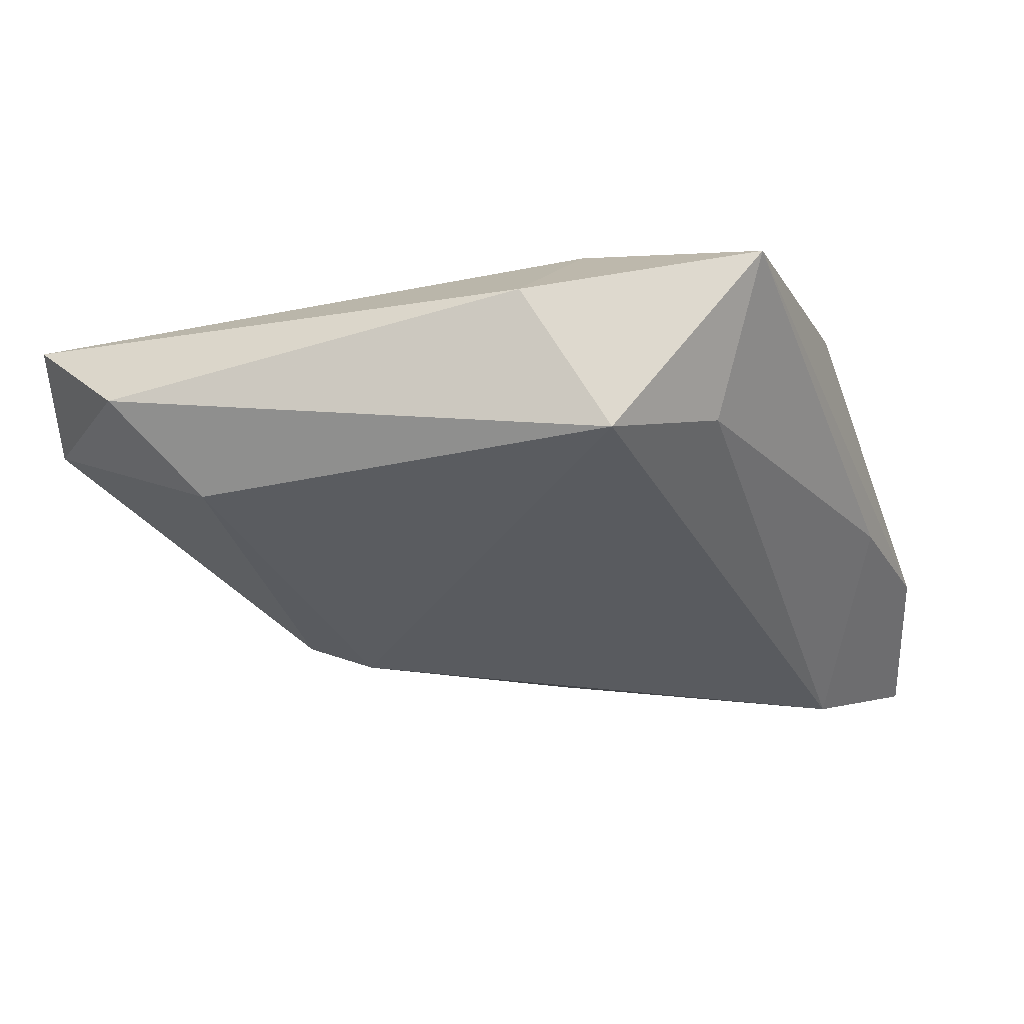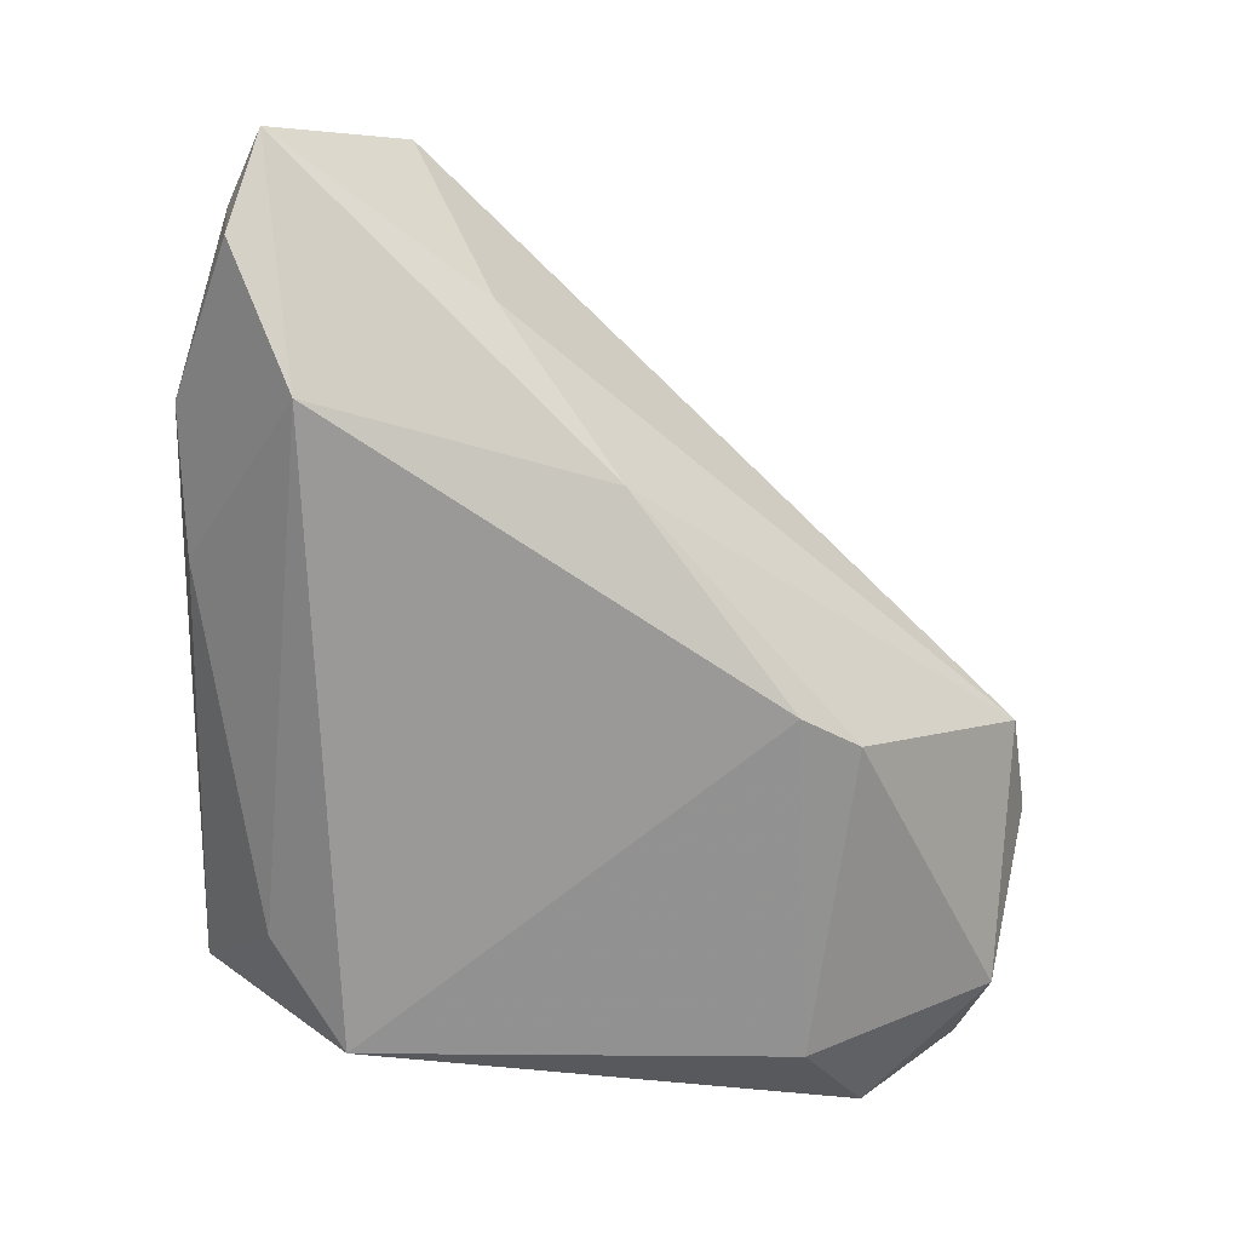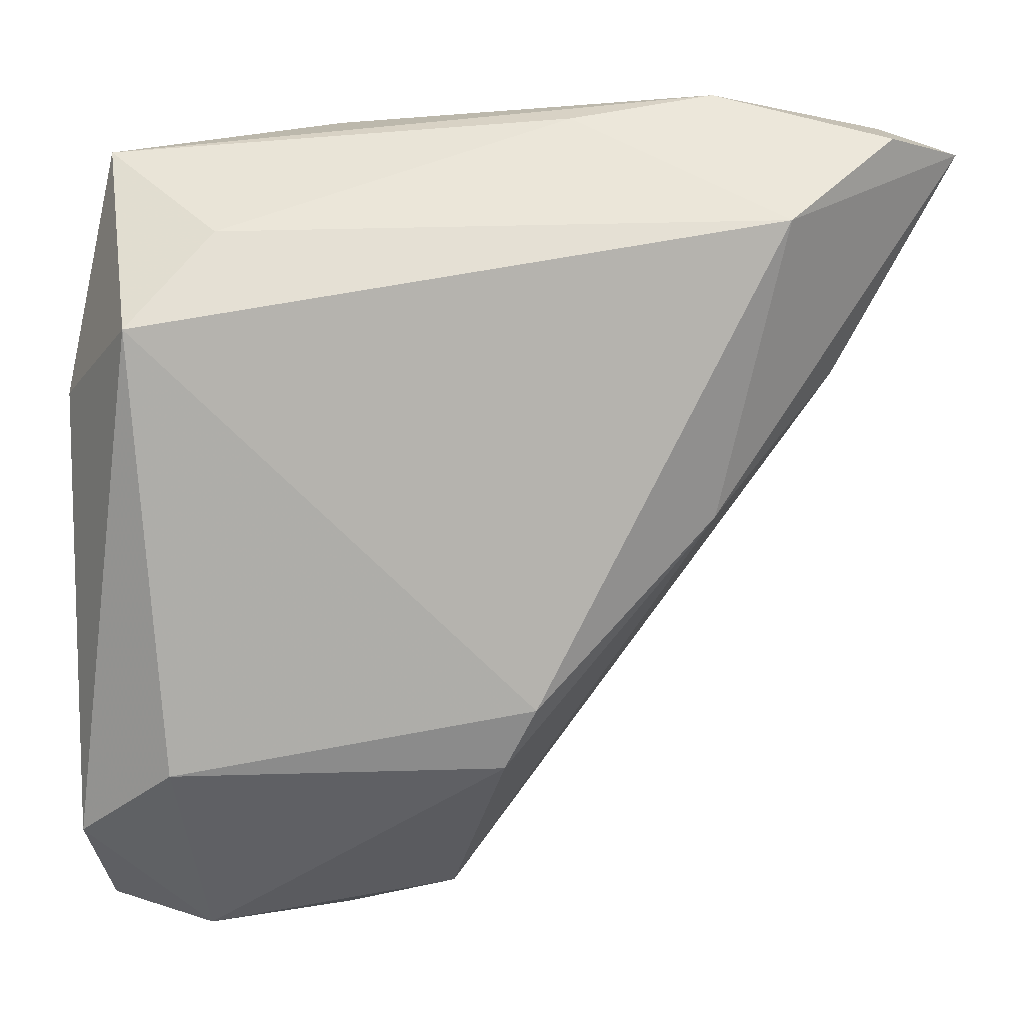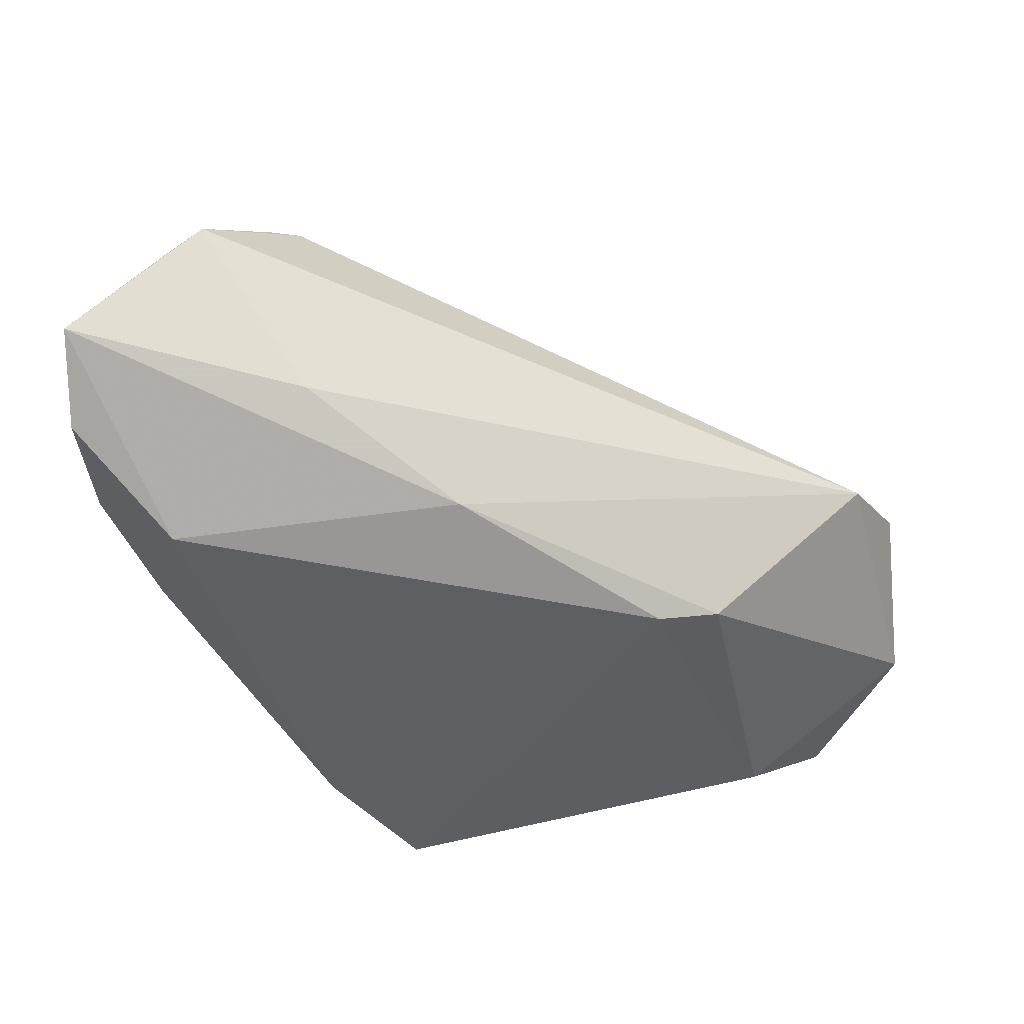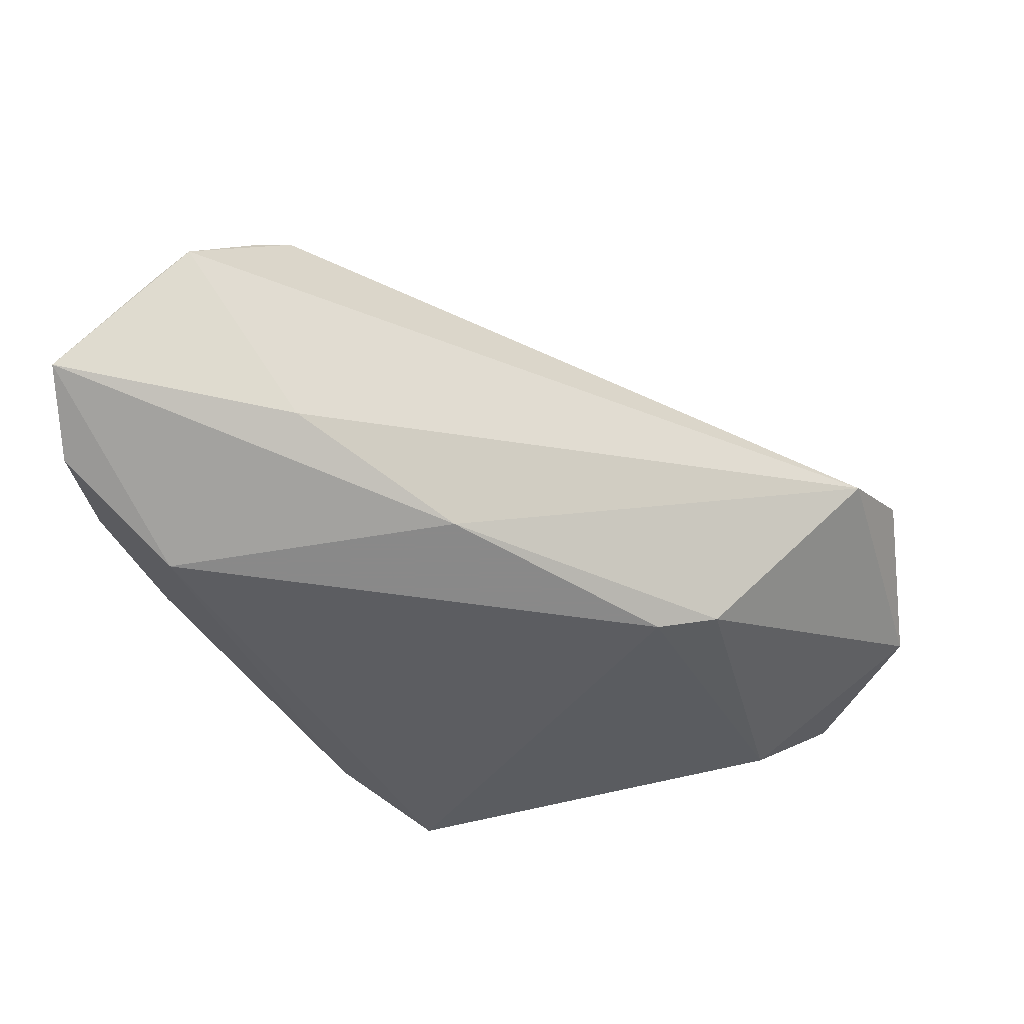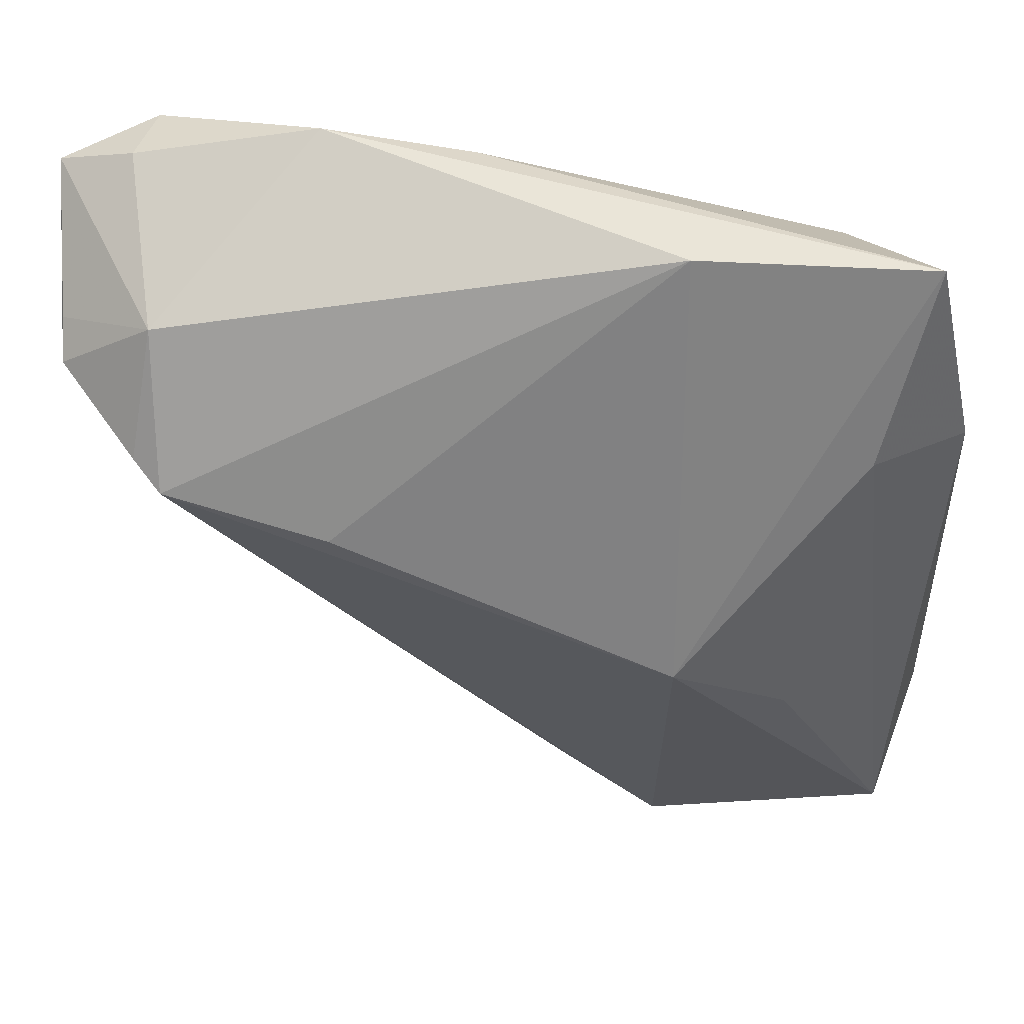
<metadata>
{"format":"obj","ext":"obj","renderer":"f3d","projection":"perspective","resolution":1024,"background":"white","views":[{"elev":-32.4,"azim":106.5,"up":"+Z"},{"elev":-69.1,"azim":-96.4,"up":"+Z"},{"elev":10.3,"azim":170.3,"up":"+Y"},{"elev":-41.5,"azim":-76.9,"up":"+Z"},{"elev":-36.4,"azim":-75.0,"up":"+Z"},{"elev":47.0,"azim":8.1,"up":"+Y"}]}
</metadata>
<code>
v 0.01259 -0.009249 0.02084
v -0.006469 -0.02358 -0.01706
v 0.03141 -0.02941 -0.01486
v -0.0433 0.01483 0.01998
v -0.05257 0.0228 0.008685
v -0.03289 0.02693 -0.01706
v 0.03492 0.01692 -0.01706
v 0.02693 -0.04943 -0.003254
v -0.04108 0.009645 -0.004931
v 0.01067 0.03642 0.006721
v -0.0275 0.0394 -0.004542
v -0.04571 0.03489 -0.01004
v 0.01075 -0.05154 0.006934
v 0.04043 -0.0371 -0.0068
v 0.04043 0.008805 -0.001856
v -0.003429 -0.03015 -0.01513
v 0.02545 0.02607 -0.01181
v 0.03527 0.03354 0.0015
v -0.04186 0.02723 0.01399
v 0.02464 -0.01964 0.01383
v -0.02328 0.007752 0.02204
v -0.05211 0.01966 0.01202
v -0.0466 0.03573 -0.002521
v -0.00062 -0.04824 0.002787
v -0.02644 -0.004493 -0.01255
v -0.01197 0.03703 -0.005926
v 0.03074 0.01318 0.008726
v -0.05488 0.03294 -0.00406
v -0.0403 0.0124 0.0221
v 0.03716 -0.0478 0.003987
f 19 29 10
f 3 2 7
f 7 2 6
f 7 18 15
f 1 18 10
f 22 24 29
f 28 6 25
f 25 6 2
f 14 3 7
f 7 15 14
f 14 15 30
f 30 8 14
f 14 8 3
f 10 29 21
f 21 1 10
f 29 1 21
f 18 1 27
f 30 15 27
f 27 15 18
f 29 24 13
f 13 1 29
f 30 1 13
f 13 8 30
f 24 8 13
f 5 19 28
f 28 22 5
f 5 22 19
f 29 19 4
f 4 22 29
f 19 22 4
f 16 25 2
f 24 25 16
f 16 8 24
f 2 3 16
f 3 8 16
f 9 22 28
f 28 25 9
f 24 22 9
f 9 25 24
f 7 6 17
f 6 26 17
f 17 18 7
f 17 26 18
f 12 6 28
f 20 1 30
f 30 27 20
f 20 27 1
f 23 12 28
f 28 19 23
f 11 26 6
f 6 12 11
f 12 23 11
f 10 18 11
f 18 26 11
f 11 19 10
f 11 23 19

</code>
